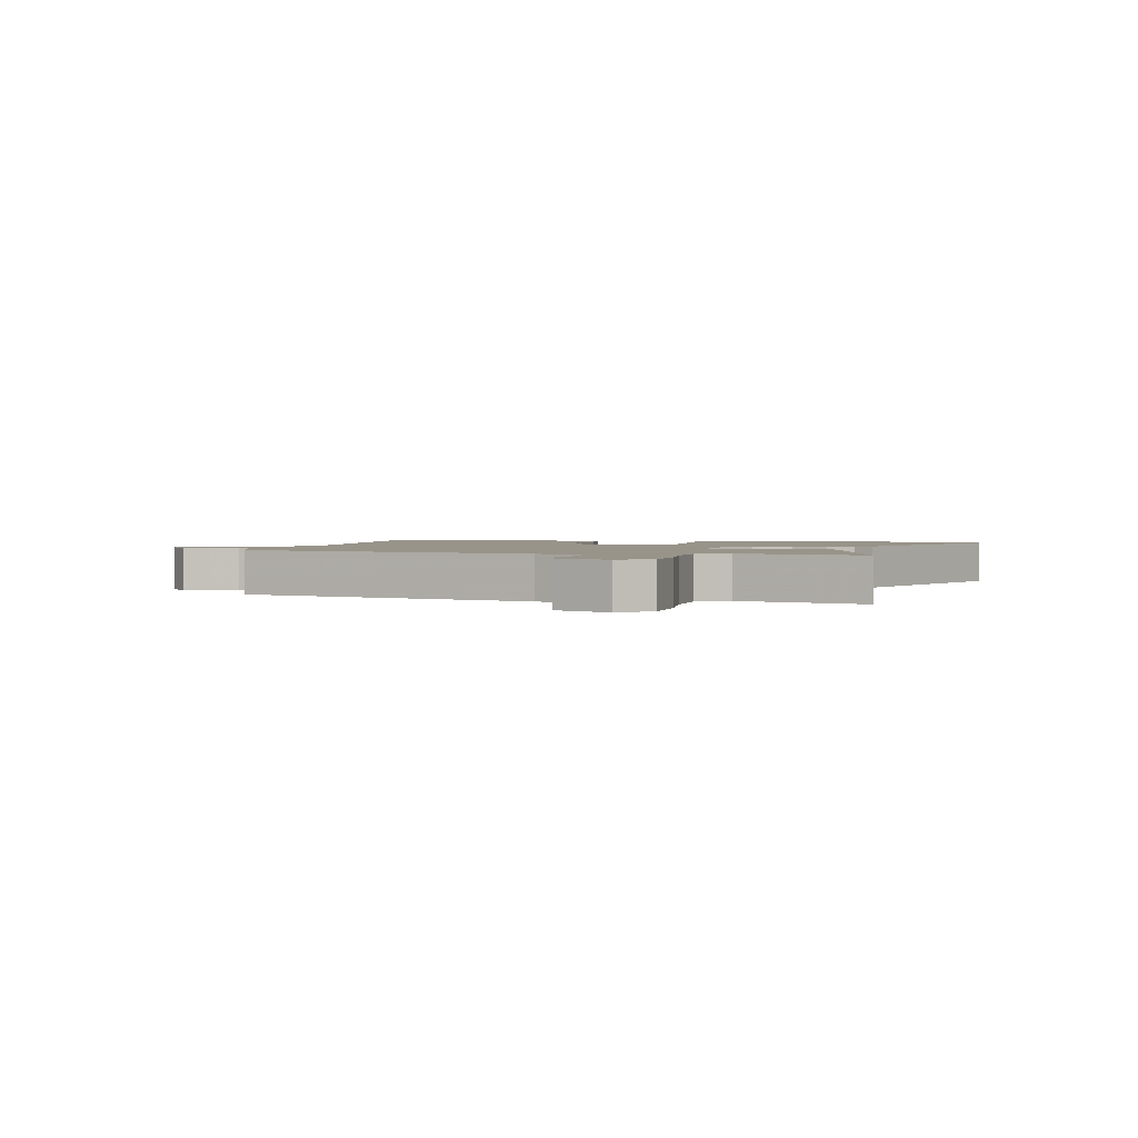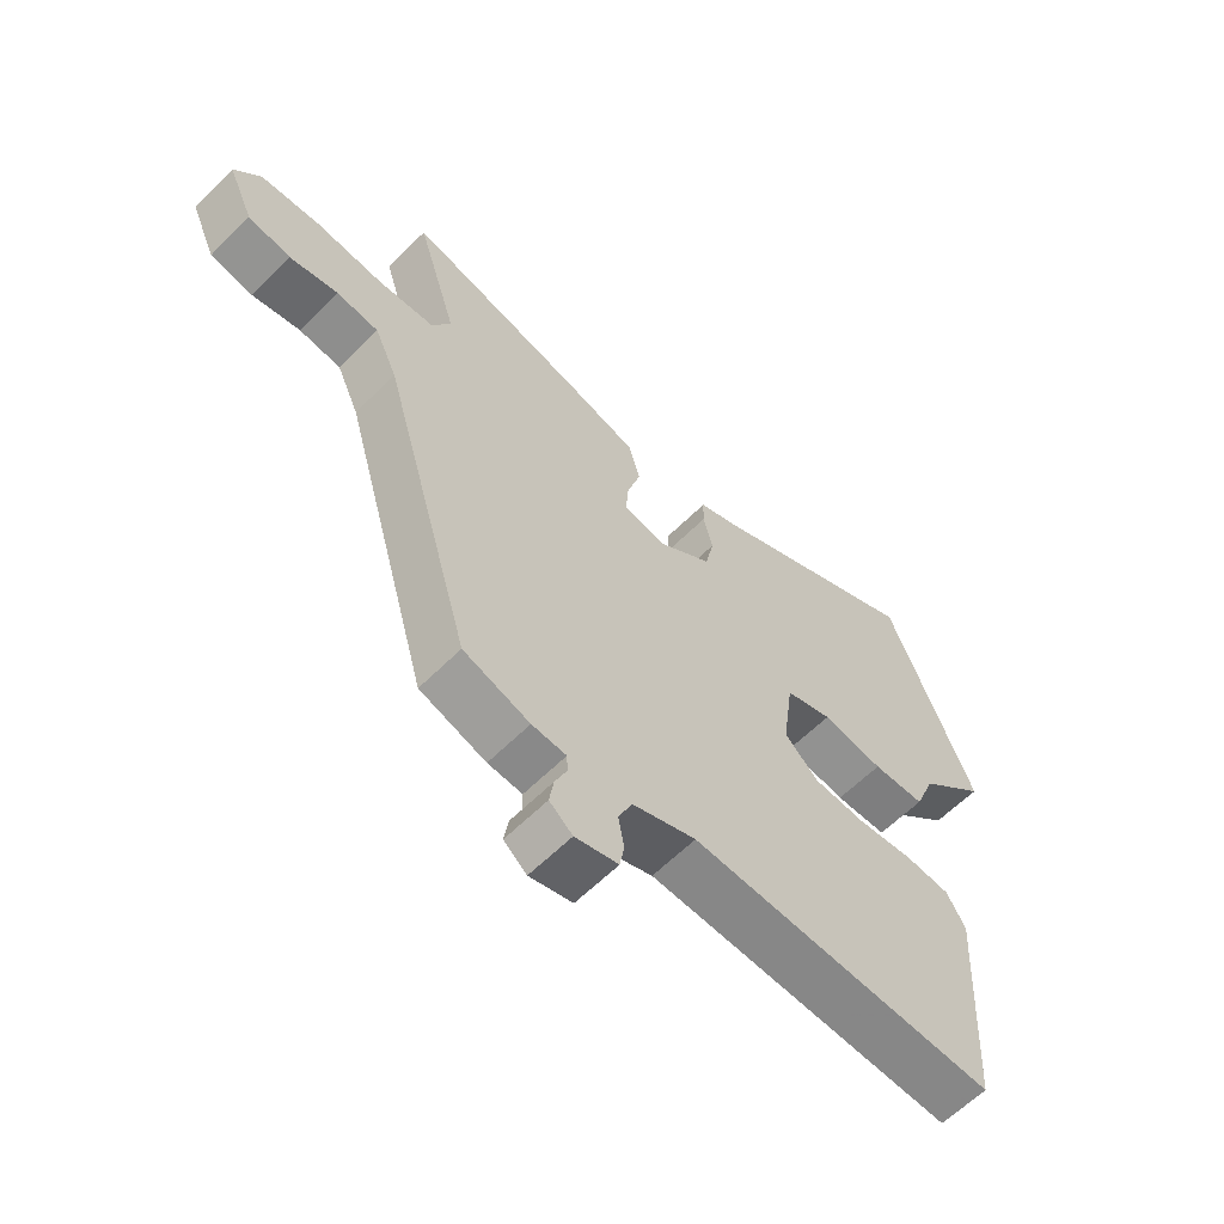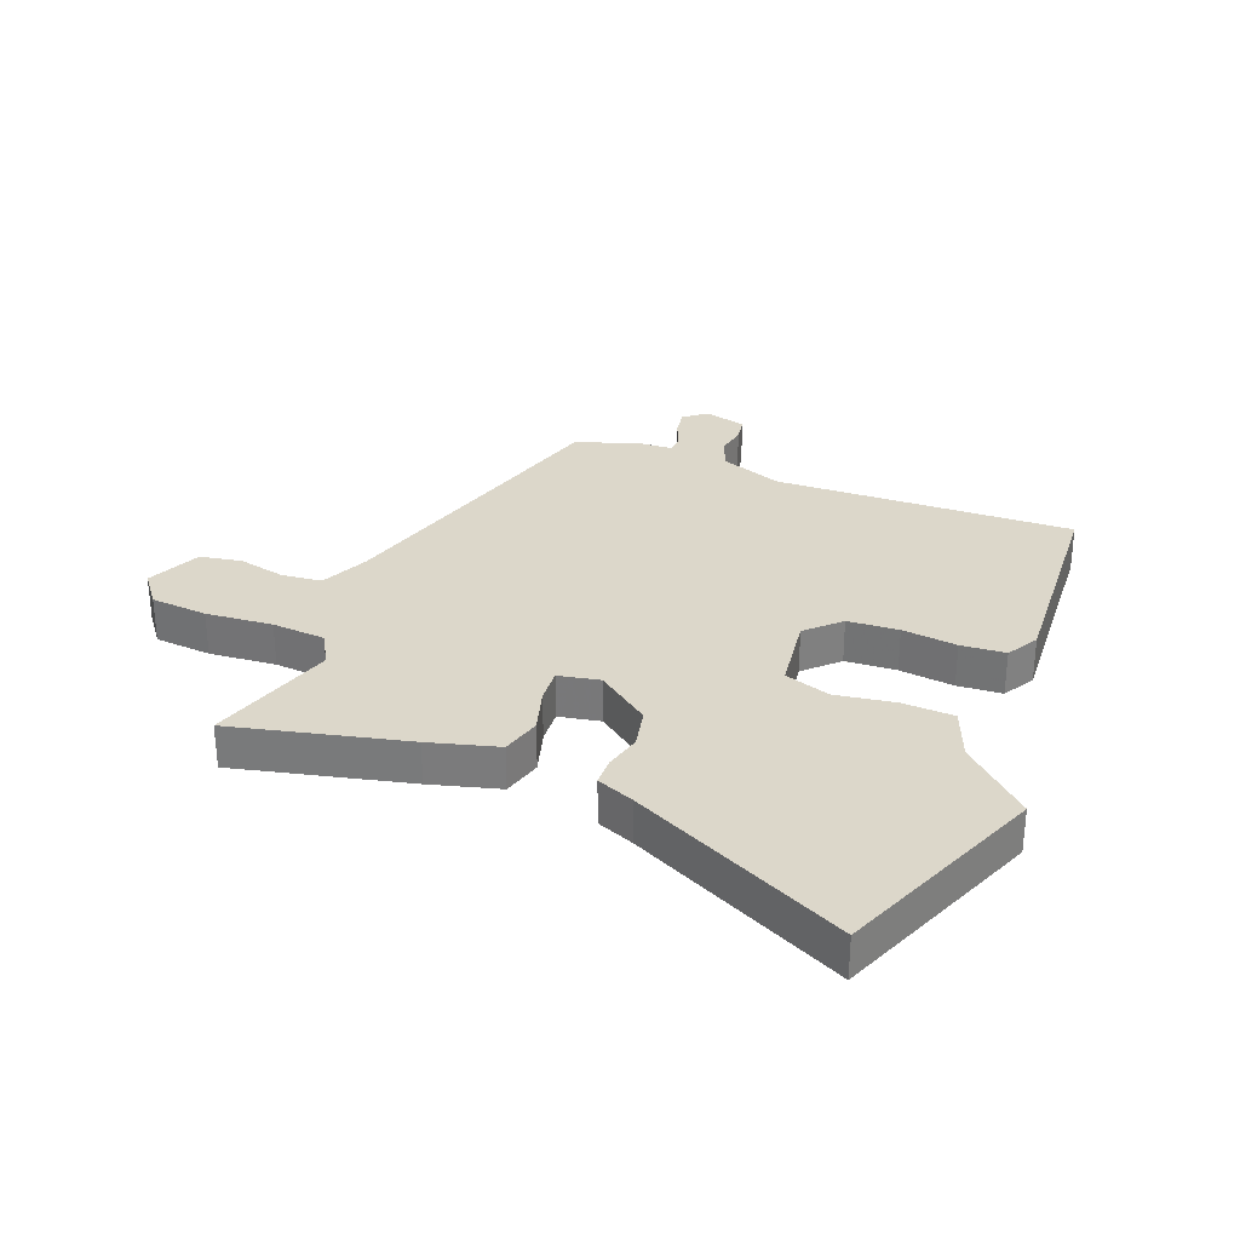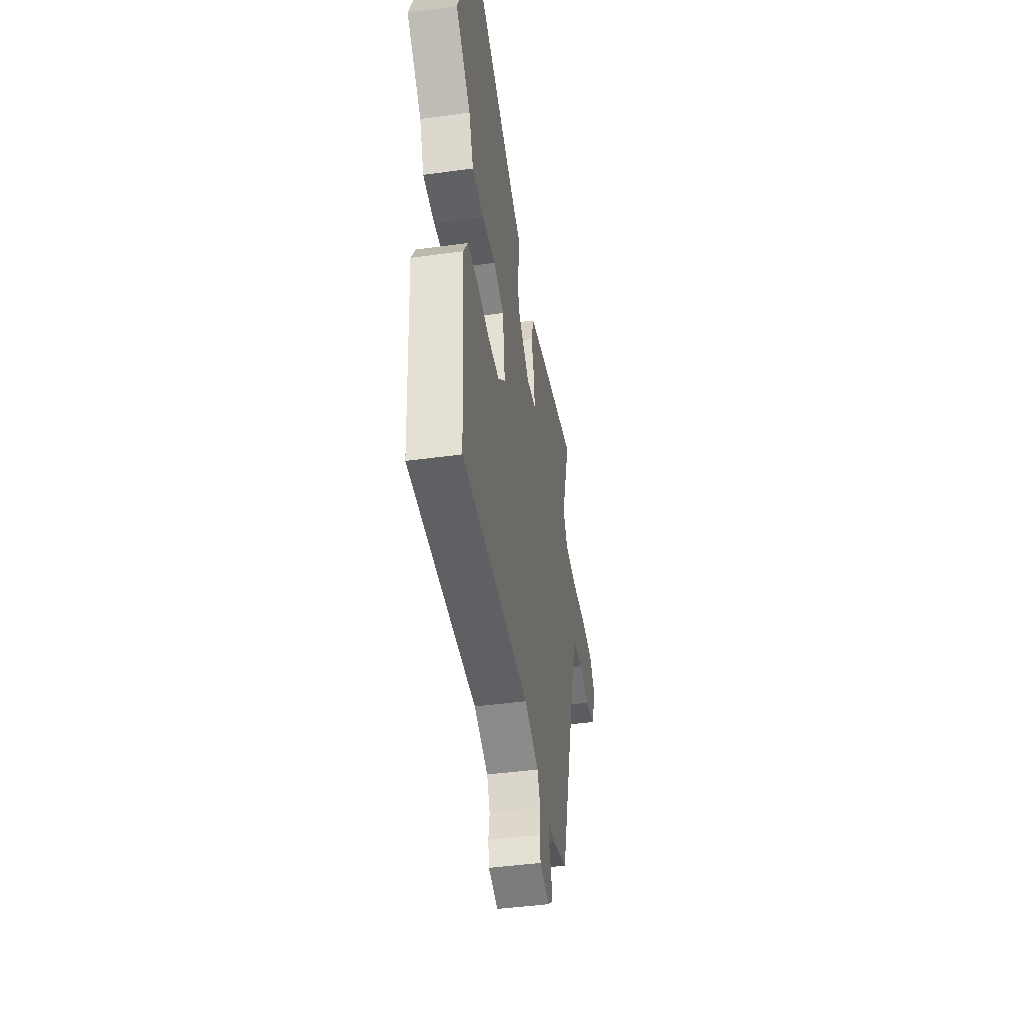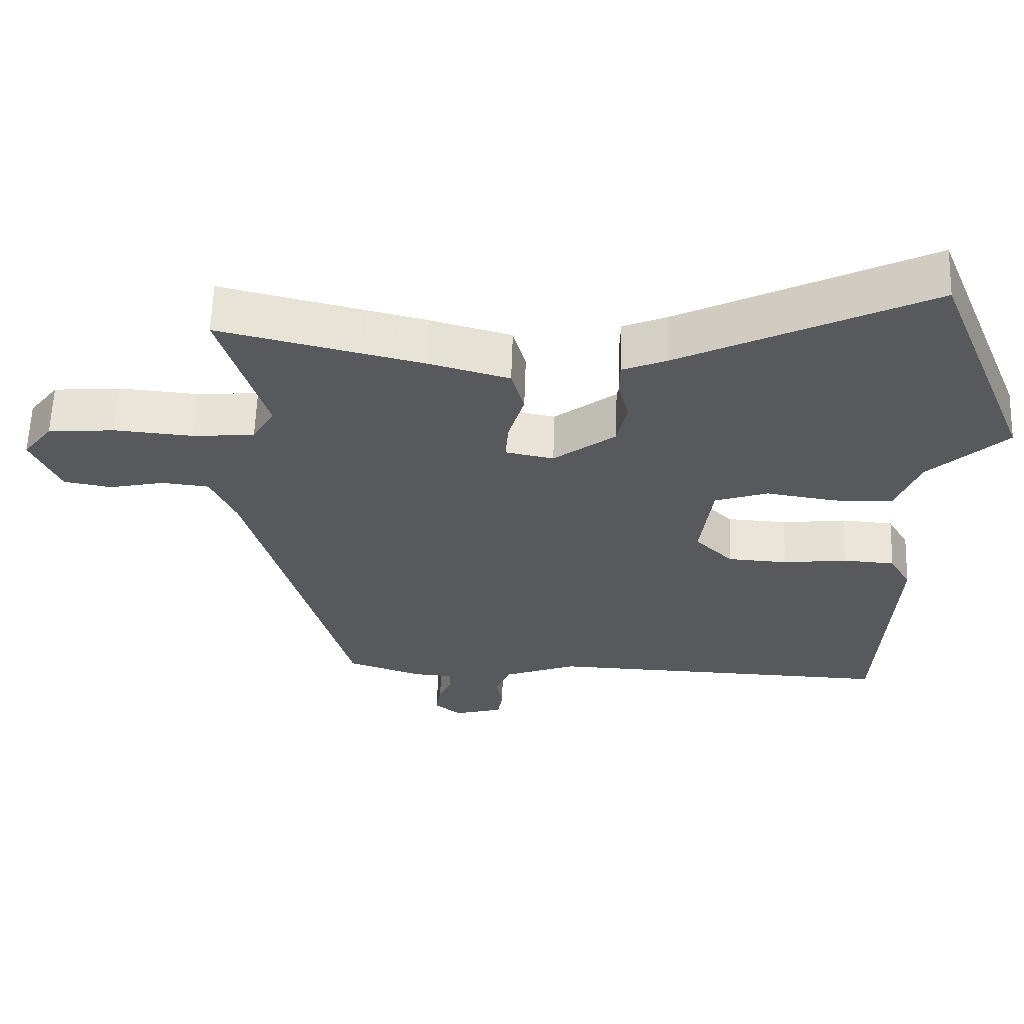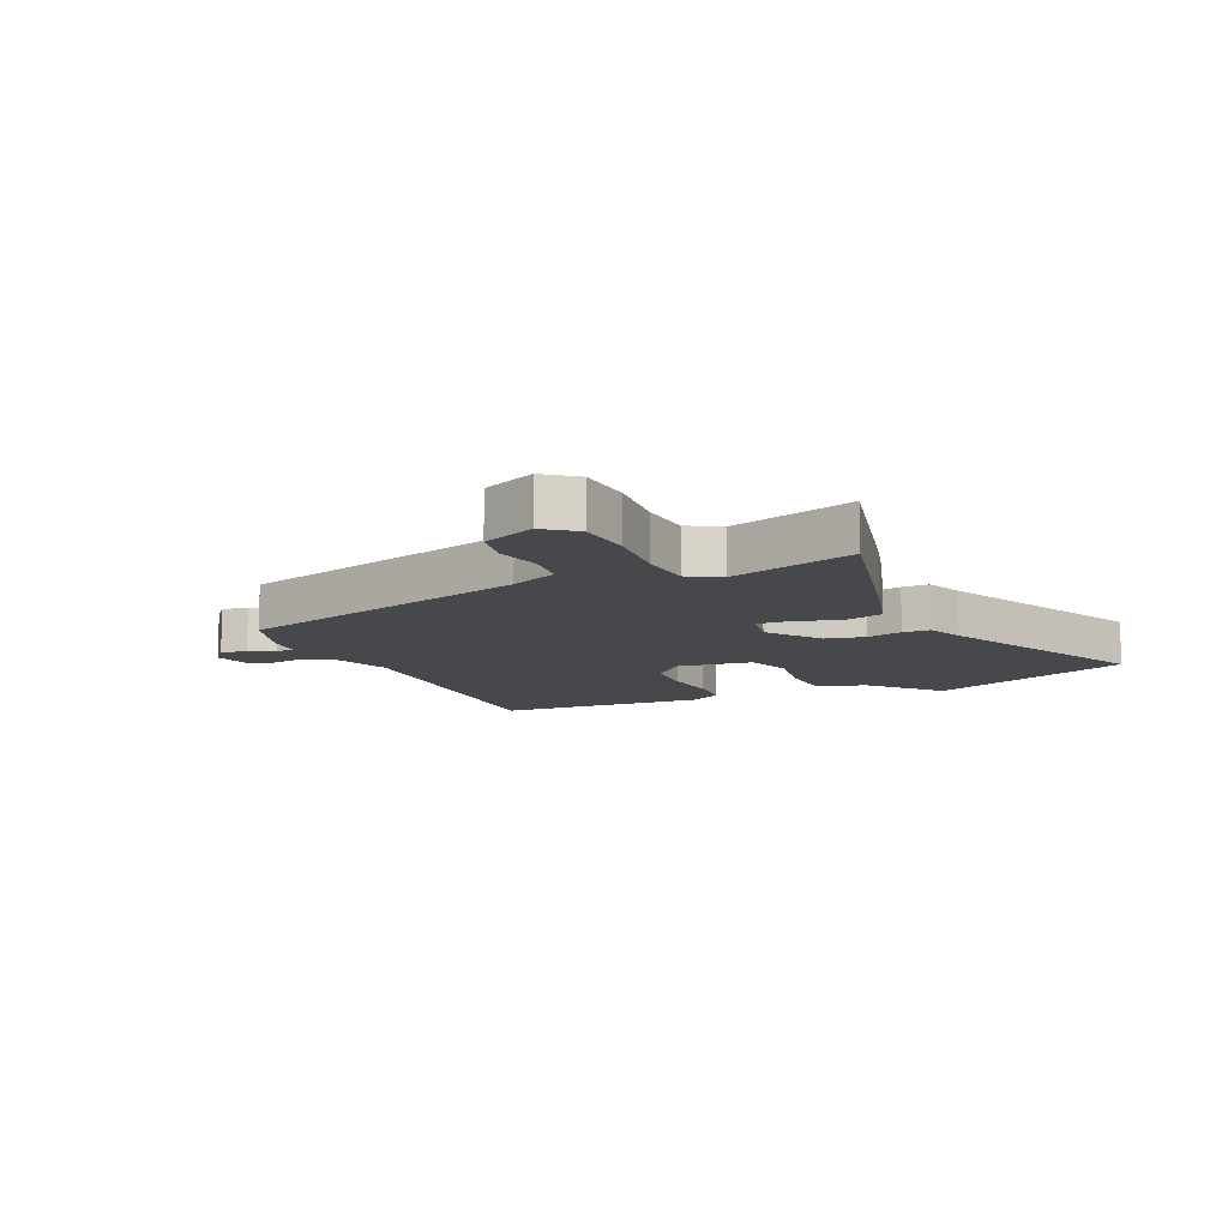
<metadata>
{"format":"obj","ext":"obj","renderer":"f3d","projection":"perspective","resolution":1024,"background":"white","views":[{"elev":1.8,"azim":-78.3,"up":"+Y"},{"elev":-61.2,"azim":-44.7,"up":"+Z"},{"elev":30.7,"azim":21.4,"up":"+Y"},{"elev":-43.9,"azim":99.2,"up":"+Z"},{"elev":60.5,"azim":1.9,"up":"+Z"},{"elev":-11.2,"azim":-65.9,"up":"+Y"}]}
</metadata>
<code>
v -0.387 0.07 -0.466
v -0.531 0.07 0.034
v -0.567 0.07 0.113
v -0.634 0.07 0.12
v -0.711 0.07 0.103
v -0.779 0.07 0.115
v -0.819 0.07 0.204
v -0.778 0.07 0.257
v -0.684 0.07 0.265
v -0.574 0.07 0.256
v -0.486 0.07 0.263
v -0.455 0.07 0.317
v -0.52 0.07 0.528
v -0.235 0.07 0.461
v -0.122 0.07 0.43
v -0.104 0.07 0.365
v -0.126 0.07 0.291
v -0.13 0.07 0.235
v -0.062 0.07 0.222
v 0.025 0.07 0.287
v 0.039 0.07 0.353
v 0.024 0.07 0.413
v 0.025 0.07 0.459
v 0.086 0.07 0.484
v 0.437 0.07 0.655
v 0.575 0.07 0.314
v 0.466 0.07 0.213
v 0.433 0.07 0.129
v 0.349 0.07 0.125
v 0.251 0.07 0.14
v 0.176 0.07 0.115
v 0.159 0.07 -0.011
v 0.212 0.07 -0.063
v 0.296 0.07 -0.068
v 0.386 0.07 -0.057
v 0.459 0.07 -0.062
v 0.489 0.07 -0.114
v 0.468 0.07 -0.468
v -0.023 0.07 -0.453
v -0.125 0.07 -0.491
v -0.147 0.07 -0.541
v -0.138 0.07 -0.592
v -0.145 0.07 -0.633
v -0.214 0.07 -0.652
v -0.251 0.07 -0.622
v -0.244 0.07 -0.578
v -0.225 0.07 -0.534
v -0.226 0.07 -0.504
v -0.281 0.07 -0.501
v -0.387 0 -0.466
v -0.531 0 0.034
v -0.567 0 0.113
v -0.634 0 0.12
v -0.711 0 0.103
v -0.779 0 0.115
v -0.819 0 0.204
v -0.778 0 0.257
v -0.684 0 0.265
v -0.574 0 0.256
v -0.486 0 0.263
v -0.455 0 0.317
v -0.52 0 0.528
v -0.235 0 0.461
v -0.122 0 0.43
v -0.104 0 0.365
v -0.126 0 0.291
v -0.13 0 0.235
v -0.062 0 0.222
v 0.025 0 0.287
v 0.039 0 0.353
v 0.024 0 0.413
v 0.025 0 0.459
v 0.086 0 0.484
v 0.437 0 0.655
v 0.575 0 0.314
v 0.466 0 0.213
v 0.433 0 0.129
v 0.349 0 0.125
v 0.251 0 0.14
v 0.176 0 0.115
v 0.159 0 -0.011
v 0.212 0 -0.063
v 0.296 0 -0.068
v 0.386 0 -0.057
v 0.459 0 -0.062
v 0.489 0 -0.114
v 0.468 0 -0.468
v -0.023 0 -0.453
v -0.125 0 -0.491
v -0.147 0 -0.541
v -0.138 0 -0.592
v -0.145 0 -0.633
v -0.214 0 -0.652
v -0.251 0 -0.622
v -0.244 0 -0.578
v -0.225 0 -0.534
v -0.226 0 -0.504
v -0.281 0 -0.501
f 48 49 1 2
f 45 46 47
f 44 45 47
f 43 44 47
f 42 43 47
f 41 42 47
f 40 41 47 48
f 48 2 3
f 40 48 3
f 39 40 3
f 37 38 39
f 36 37 39
f 35 36 39
f 34 35 39
f 33 34 39
f 32 33 39 3
f 27 28 29 30
f 27 30 31
f 26 27 31
f 25 26 31
f 24 25 31
f 24 31 32
f 23 24 32
f 22 23 32
f 21 22 32
f 15 16 17
f 14 15 17
f 13 14 17
f 12 13 17
f 11 12 17 18
f 10 11 18 19
f 8 9 10
f 7 8 10
f 6 7 10
f 5 6 10
f 4 5 10
f 3 4 10 19
f 20 21 32
f 19 20 32
f 3 19 32
f 51 50 98 97
f 96 95 94
f 96 94 93
f 96 93 92
f 96 92 91
f 96 91 90
f 97 96 90 89
f 52 51 97
f 52 97 89
f 52 89 88
f 88 87 86
f 88 86 85
f 88 85 84
f 88 84 83
f 88 83 82
f 52 88 82 81
f 79 78 77 76
f 80 79 76
f 80 76 75
f 80 75 74
f 80 74 73
f 81 80 73
f 81 73 72
f 81 72 71
f 81 71 70
f 66 65 64
f 66 64 63
f 66 63 62
f 66 62 61
f 67 66 61 60
f 68 67 60 59
f 59 58 57
f 59 57 56
f 59 56 55
f 59 55 54
f 59 54 53
f 68 59 53 52
f 81 70 69
f 81 69 68
f 81 68 52
f 1 50 51 2
f 2 51 52 3
f 3 52 53 4
f 4 53 54 5
f 5 54 55 6
f 6 55 56 7
f 7 56 57 8
f 8 57 58 9
f 9 58 59 10
f 10 59 60 11
f 11 60 61 12
f 12 61 62 13
f 13 62 63 14
f 14 63 64 15
f 15 64 65 16
f 16 65 66 17
f 17 66 67 18
f 18 67 68 19
f 19 68 69 20
f 20 69 70 21
f 21 70 71 22
f 22 71 72 23
f 23 72 73 24
f 24 73 74 25
f 25 74 75 26
f 26 75 76 27
f 27 76 77 28
f 28 77 78 29
f 29 78 79 30
f 30 79 80 31
f 31 80 81 32
f 32 81 82 33
f 33 82 83 34
f 34 83 84 35
f 35 84 85 36
f 36 85 86 37
f 37 86 87 38
f 38 87 88 39
f 39 88 89 40
f 40 89 90 41
f 41 90 91 42
f 42 91 92 43
f 43 92 93 44
f 44 93 94 45
f 45 94 95 46
f 46 95 96 47
f 47 96 97 48
f 48 97 98 49
f 49 98 50 1

</code>
